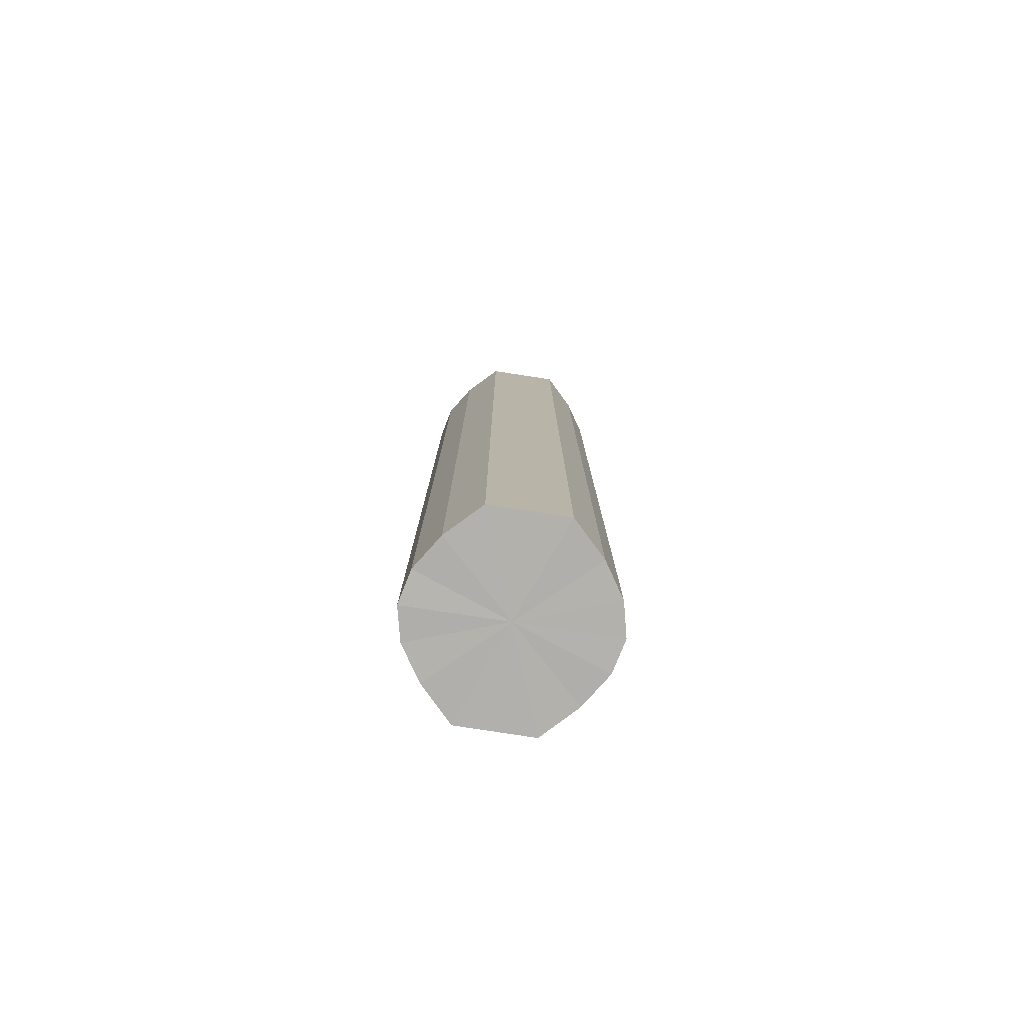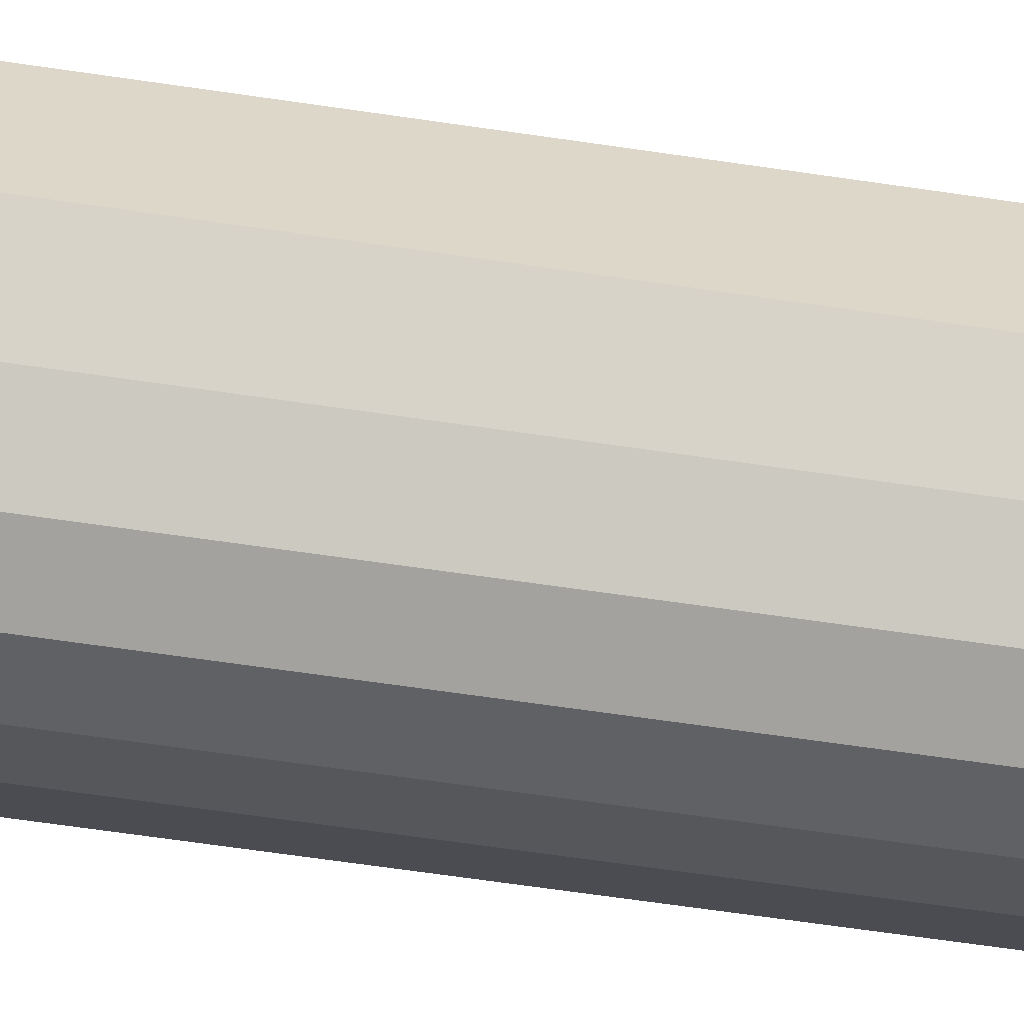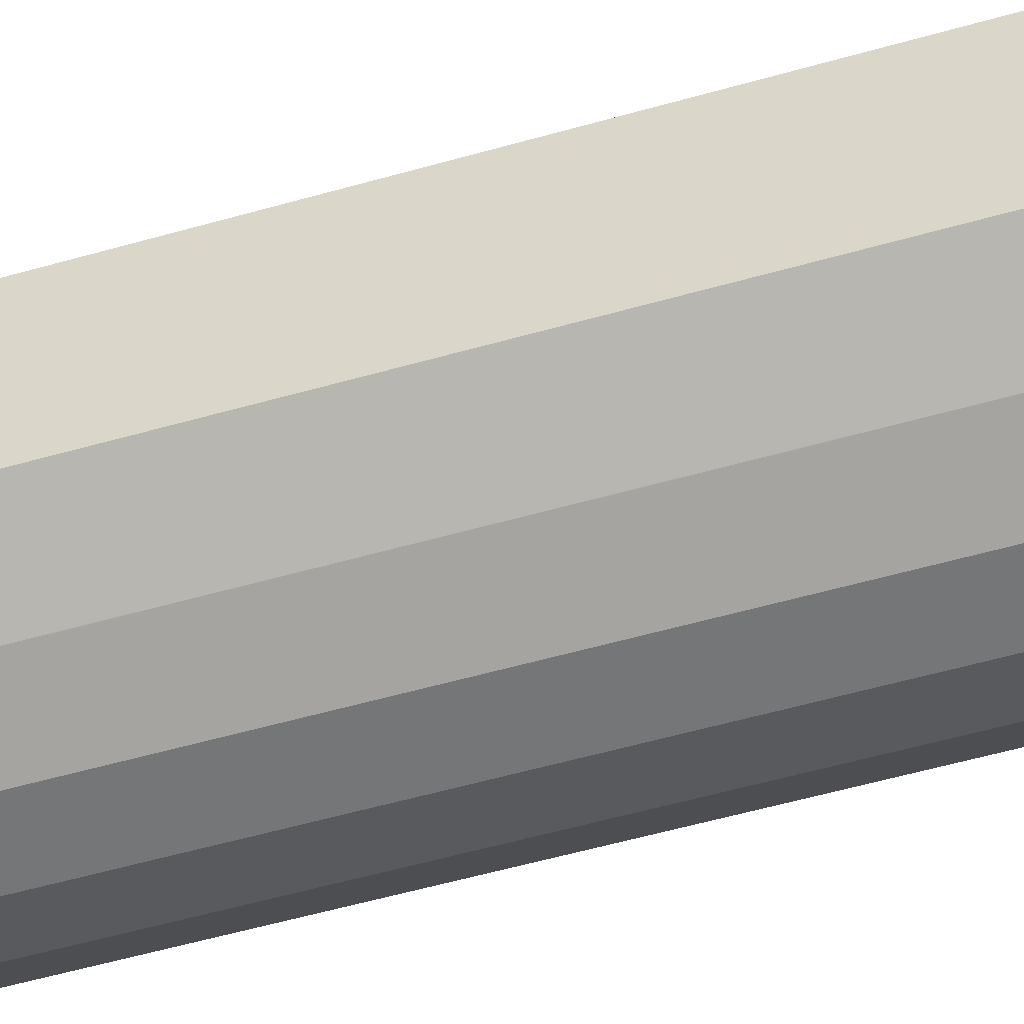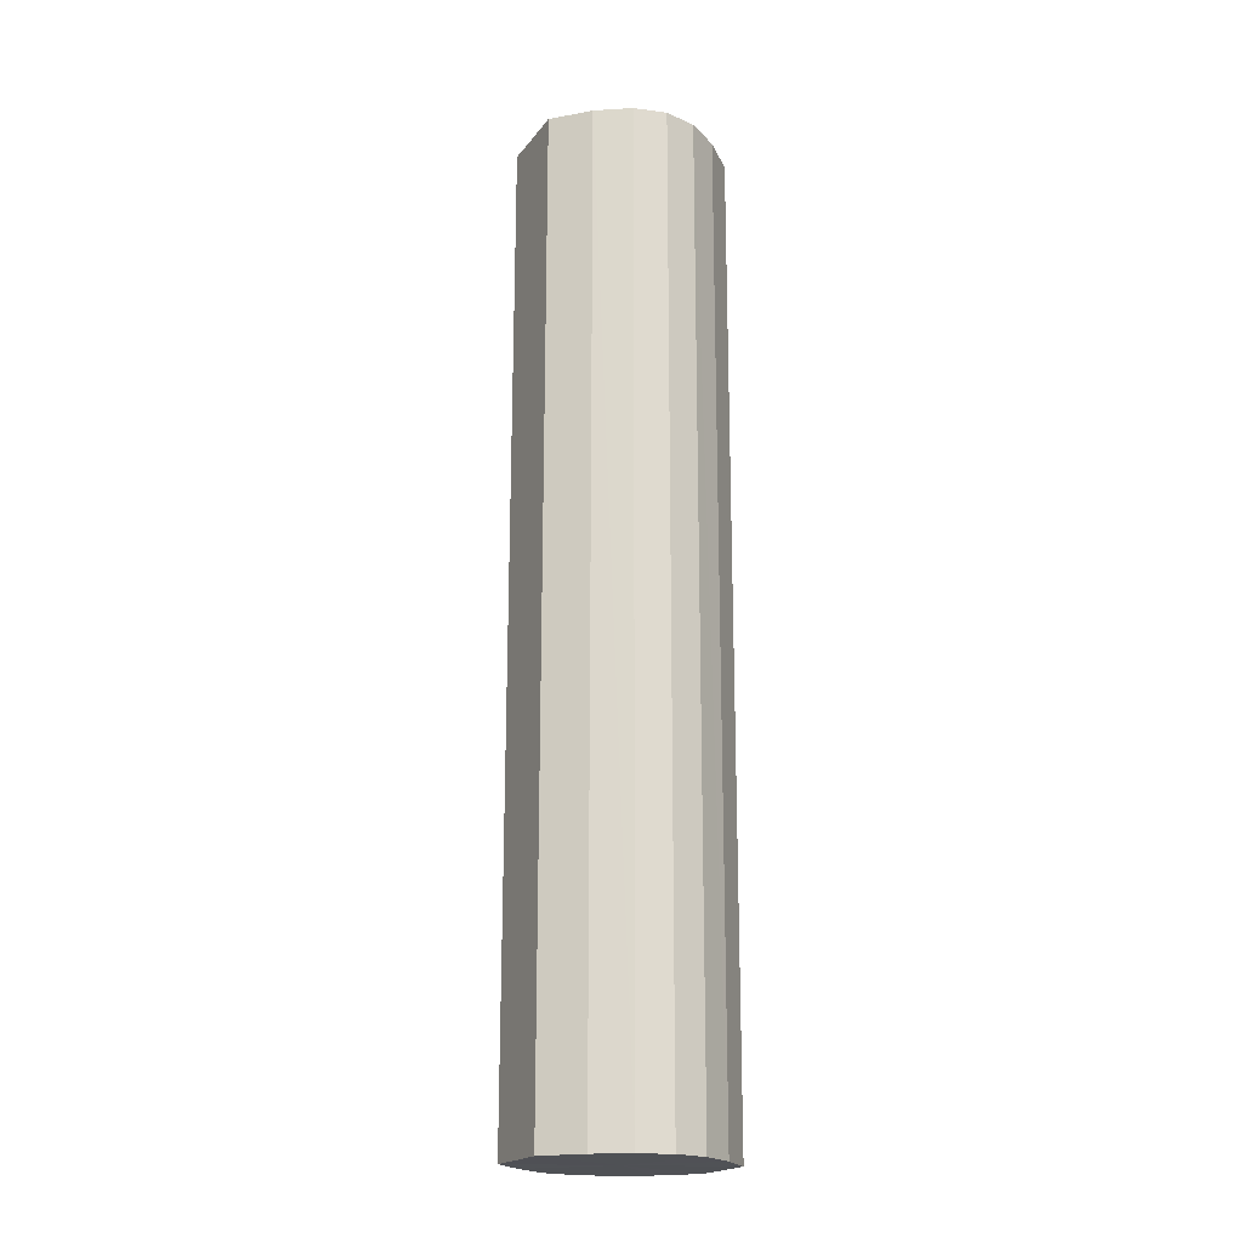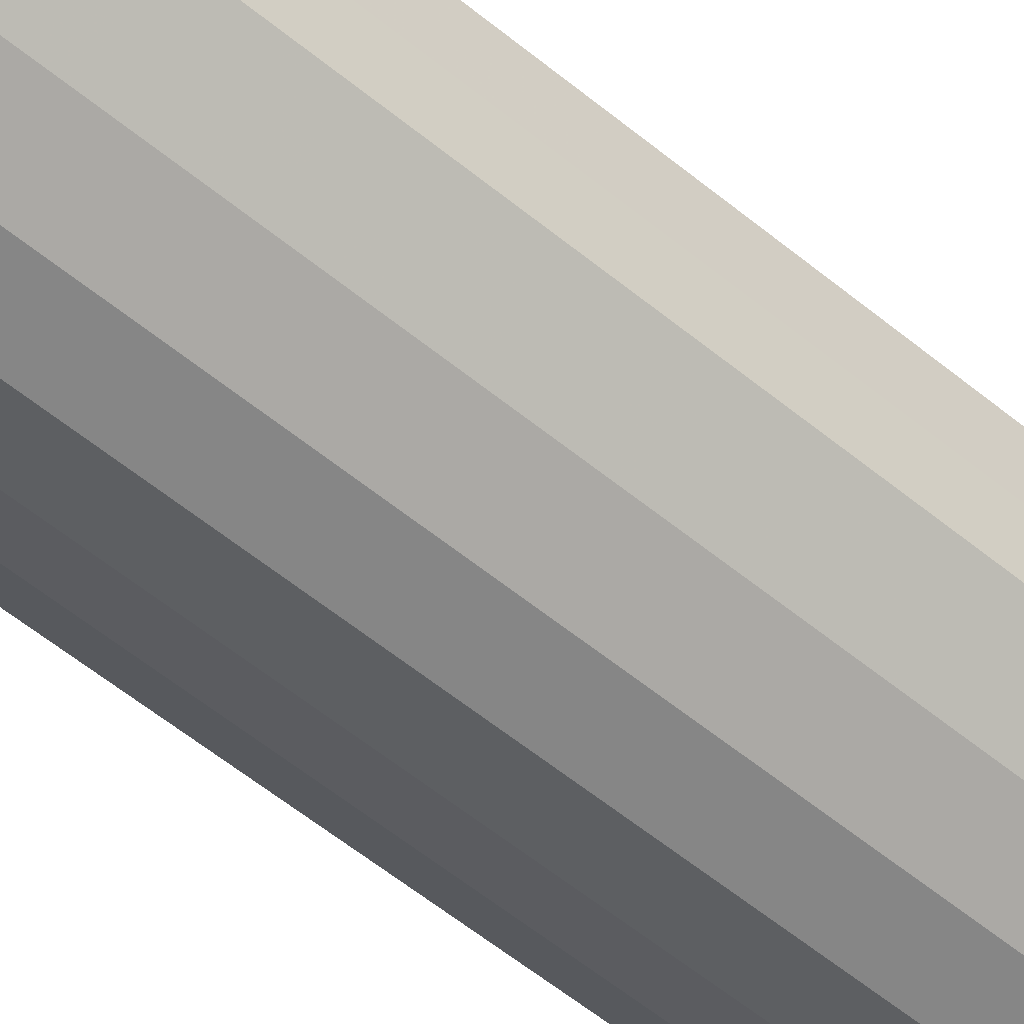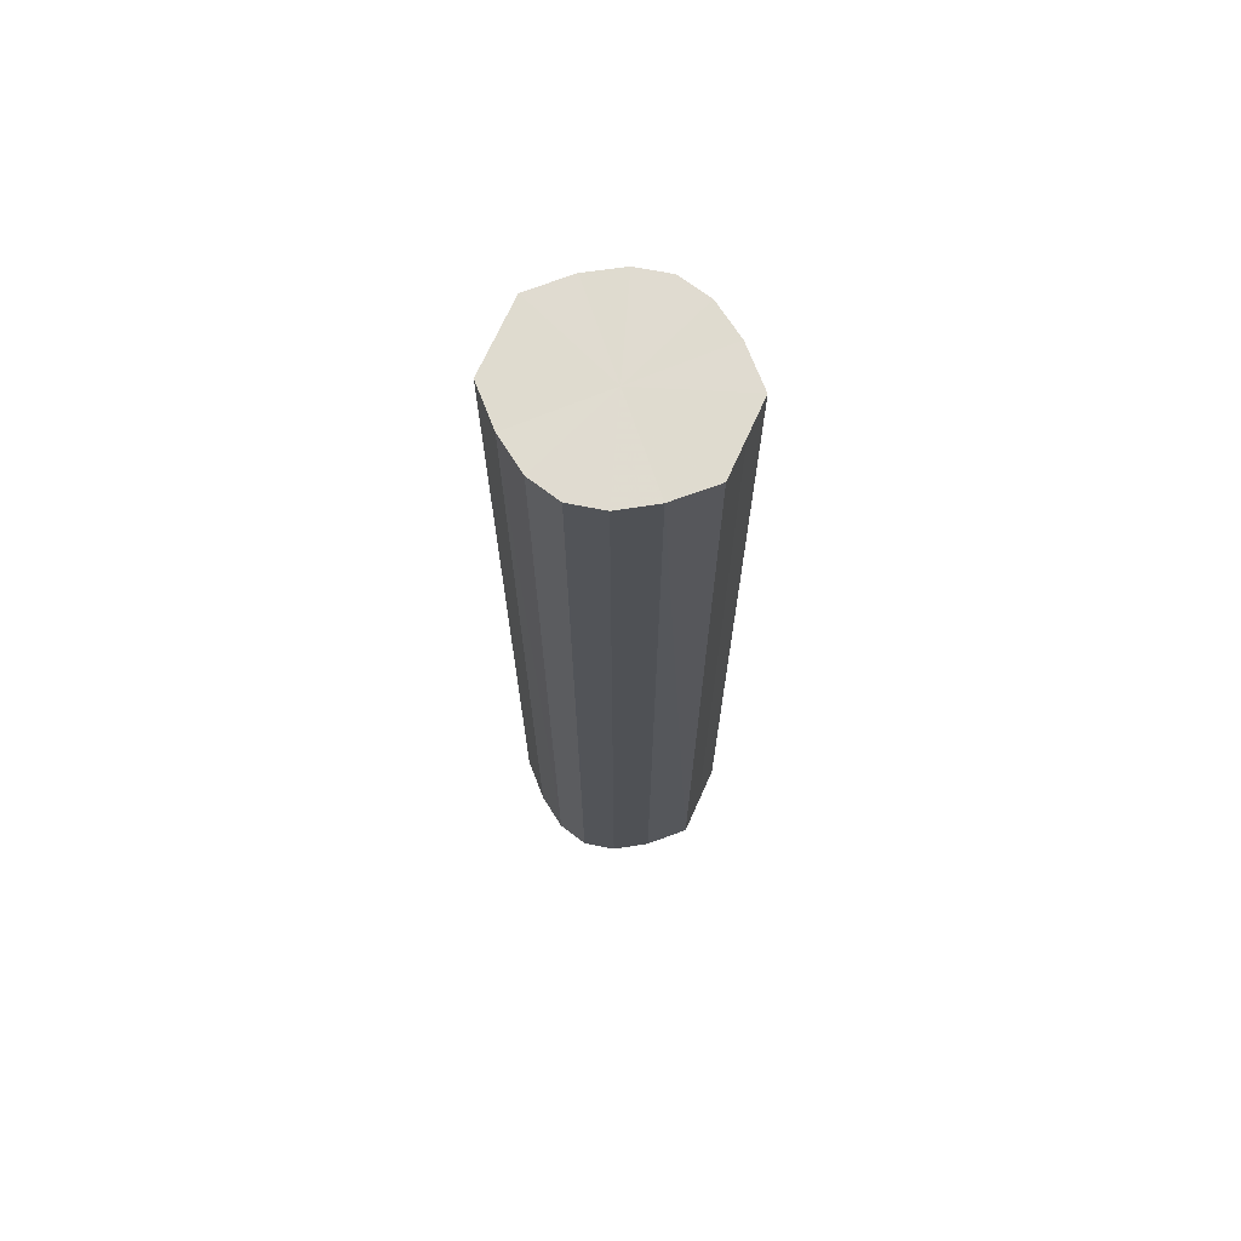
<metadata>
{"format":"obj","ext":"obj","renderer":"f3d","projection":"perspective","resolution":1024,"background":"white","views":[{"elev":-78.9,"azim":-98.7,"up":"+Y"},{"elev":-59.4,"azim":81.1,"up":"+Z"},{"elev":-44.4,"azim":109.5,"up":"+Z"},{"elev":-19.9,"azim":153.7,"up":"+Y"},{"elev":-51.7,"azim":-132.5,"up":"+Z"},{"elev":70.1,"azim":-155.7,"up":"+Y"}]}
</metadata>
<code>
o 17941
v 2251 1880 7.307
v 2251 1880 7.313
v 2251 1881 7.307
v 2251 1880 7.316
v 2251 1881 7.313
v 2251 1880 7.297
v 2251 1881 7.297
v 2251 1880 7.313
v 2251 1881 7.316
v 2251 1880 7.286
v 2251 1881 7.286
v 2251 1880 7.307
v 2251 1881 7.313
v 2251 1880 7.274
v 2251 1881 7.274
v 2251 1880 7.297
v 2251 1881 7.307
v 2251 1880 7.264
v 2251 1881 7.264
v 2251 1880 7.286
v 2251 1881 7.297
v 2251 1880 7.258
v 2251 1881 7.258
v 2251 1880 7.274
v 2251 1881 7.286
v 2251 1880 7.255
v 2251 1881 7.255
v 2251 1880 7.264
v 2251 1881 7.274
v 2251 1880 7.258
v 2251 1881 7.258
v 2251 1881 7.264
v 2251 1881 7.307
v 2251 1880 7.313
v 2251 1881 7.313
v 2251 1880 7.316
v 2251 1881 7.316
v 2251 1881 7.297
v 2251 1880 7.307
v 2251 1881 7.286
v 2251 1880 7.297
v 2251 1880 7.313
v 2251 1881 7.313
v 2251 1881 7.274
v 2251 1880 7.286
v 2251 1881 7.264
v 2251 1880 7.274
v 2251 1880 7.307
v 2251 1881 7.307
v 2251 1881 7.258
v 2251 1880 7.264
v 2251 1881 7.255
v 2251 1880 7.258
v 2251 1880 7.297
v 2251 1881 7.297
v 2251 1881 7.258
v 2251 1880 7.255
v 2251 1881 7.264
v 2251 1880 7.258
v 2251 1880 7.286
v 2251 1881 7.286
v 2251 1881 7.274
v 2251 1880 7.264
v 2251 1880 7.274
v 2251 1880 7.286
v 2251 1880 7.313
v 2251 1880 7.307
v 2251 1880 7.316
v 2251 1880 7.297
v 2251 1880 7.313
v 2251 1880 7.286
v 2251 1880 7.307
v 2251 1880 7.274
v 2251 1880 7.297
v 2251 1880 7.264
v 2251 1880 7.286
v 2251 1880 7.258
v 2251 1880 7.274
v 2251 1880 7.255
v 2251 1880 7.264
v 2251 1880 7.258
v 2251 1881 7.286
v 2251 1881 7.307
v 2251 1881 7.313
v 2251 1881 7.297
v 2251 1881 7.316
v 2251 1881 7.286
v 2251 1881 7.313
v 2251 1881 7.274
v 2251 1881 7.307
v 2251 1881 7.264
v 2251 1881 7.297
v 2251 1881 7.258
v 2251 1881 7.286
v 2251 1881 7.255
v 2251 1881 7.274
v 2251 1881 7.258
v 2251 1881 7.264
f 1 2 3
f 2 4 5
f 6 1 7
f 4 8 9
f 10 6 11
f 8 12 13
f 14 10 15
f 12 16 17
f 18 14 19
f 16 20 21
f 22 18 23
f 20 24 25
f 26 22 27
f 24 28 29
f 30 26 31
f 28 30 32
f 33 34 35
f 35 36 37
f 38 39 33
f 40 41 38
f 37 42 43
f 44 45 40
f 46 47 44
f 43 48 49
f 50 51 46
f 52 53 50
f 49 54 55
f 56 57 52
f 58 59 56
f 55 60 61
f 62 63 58
f 61 64 62
f 65 66 67
f 65 68 66
f 65 67 69
f 65 70 68
f 65 69 71
f 65 72 70
f 65 71 73
f 65 74 72
f 65 73 75
f 65 76 74
f 65 75 77
f 65 78 76
f 65 77 79
f 65 80 78
f 65 79 81
f 65 81 80
f 82 83 84
f 82 85 83
f 82 84 86
f 82 87 85
f 82 86 88
f 82 89 87
f 82 88 90
f 82 91 89
f 82 90 92
f 82 93 91
f 82 92 94
f 82 95 93
f 82 94 96
f 82 97 95
f 82 96 98
f 82 98 97

</code>
